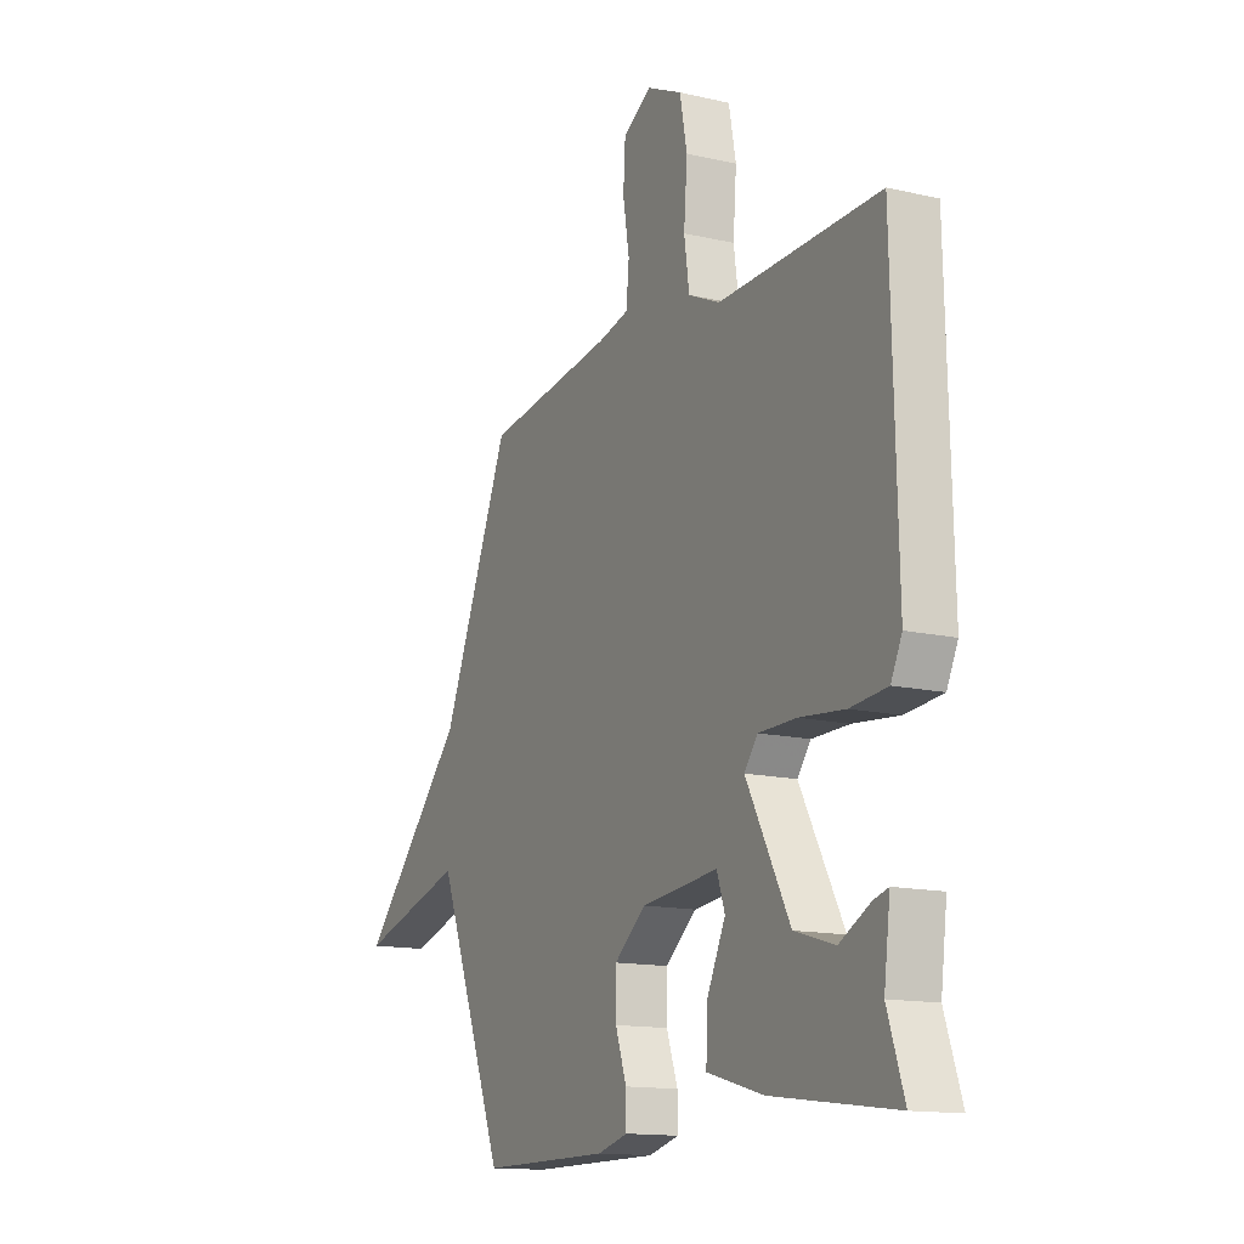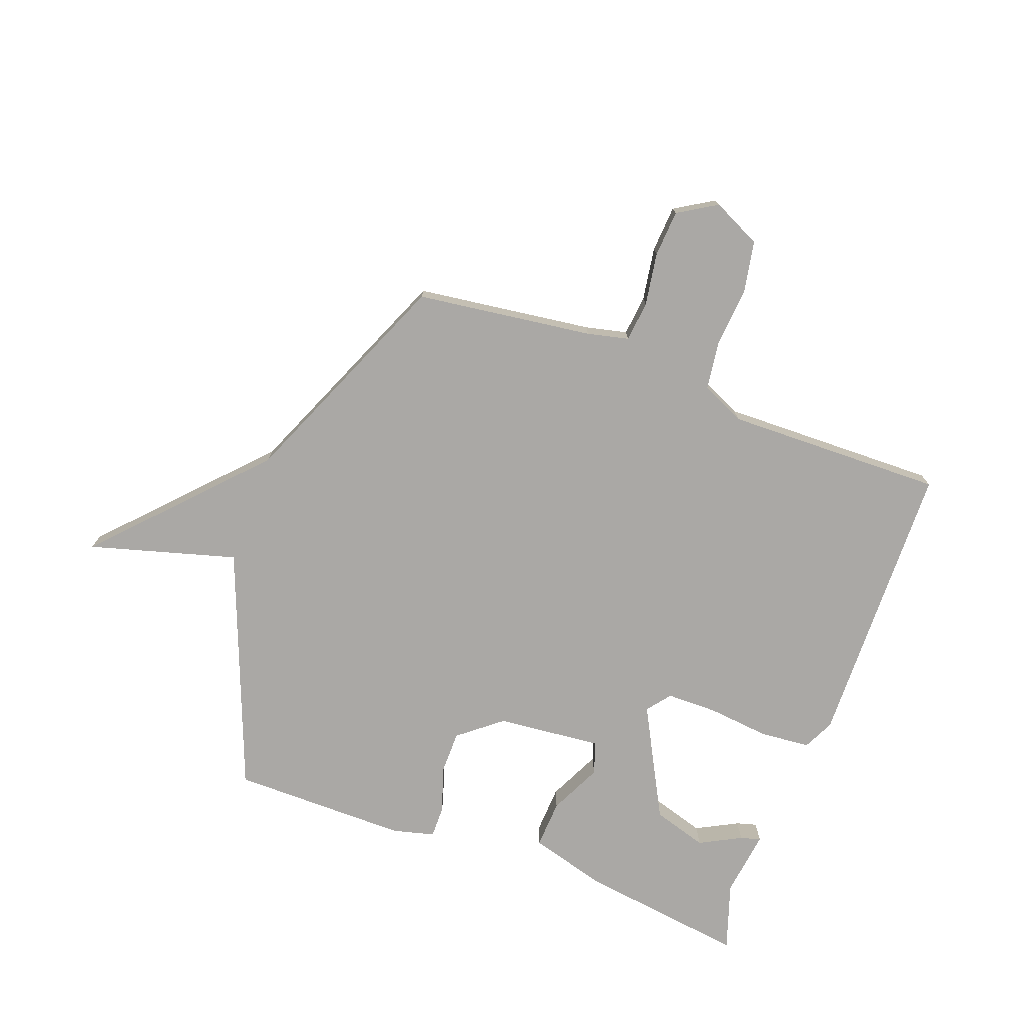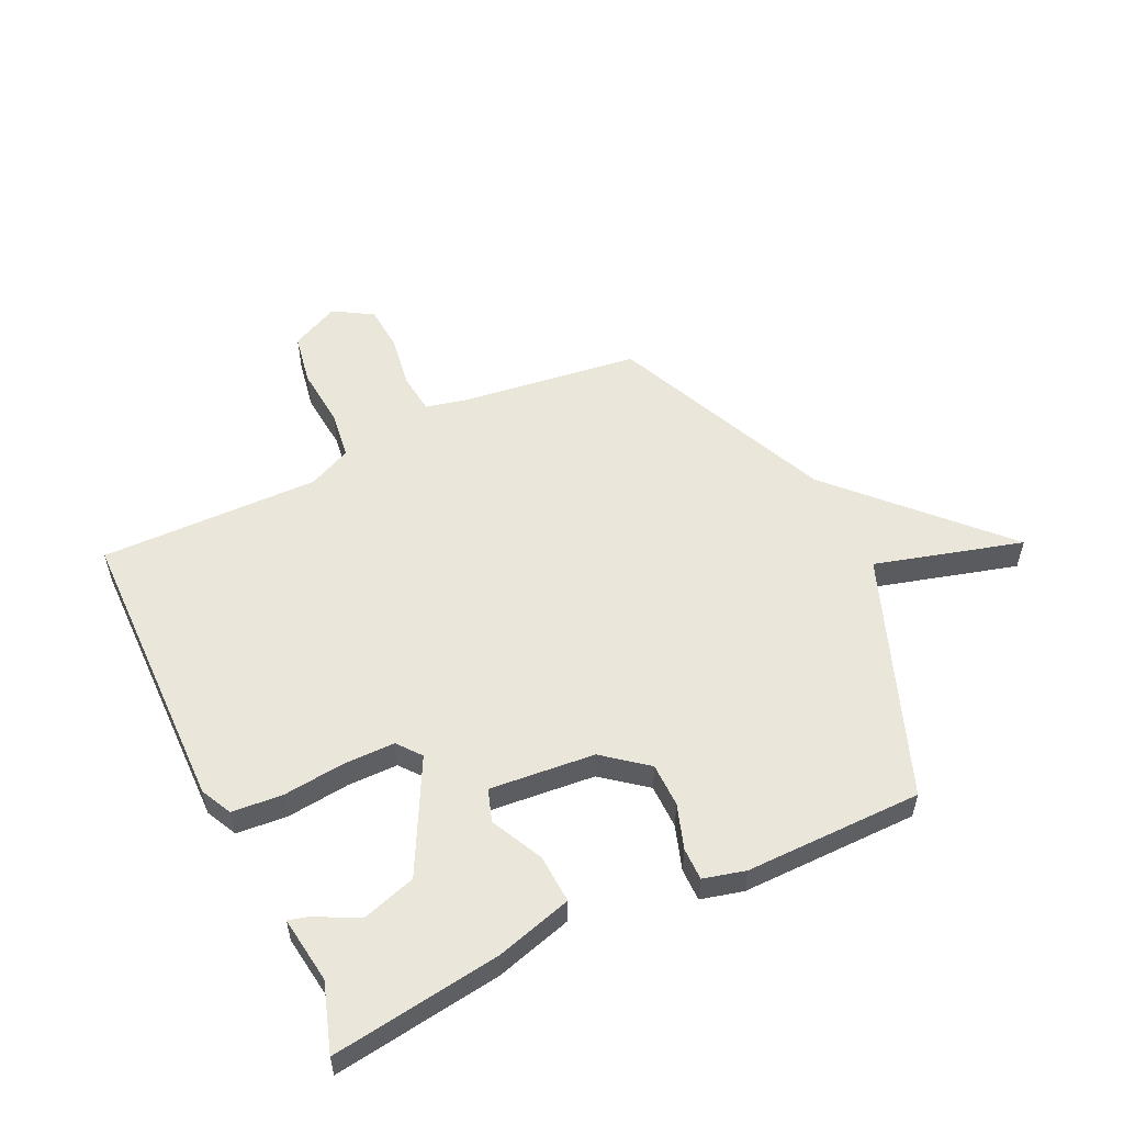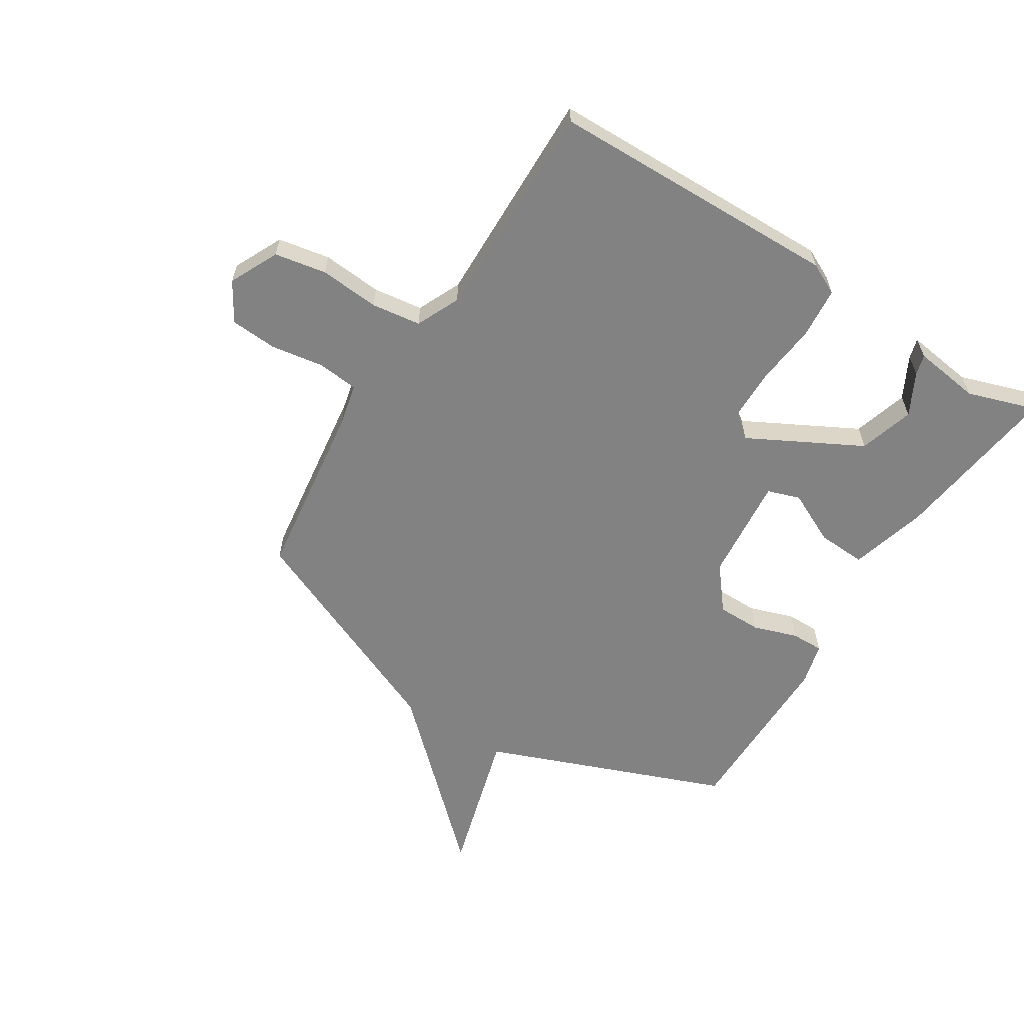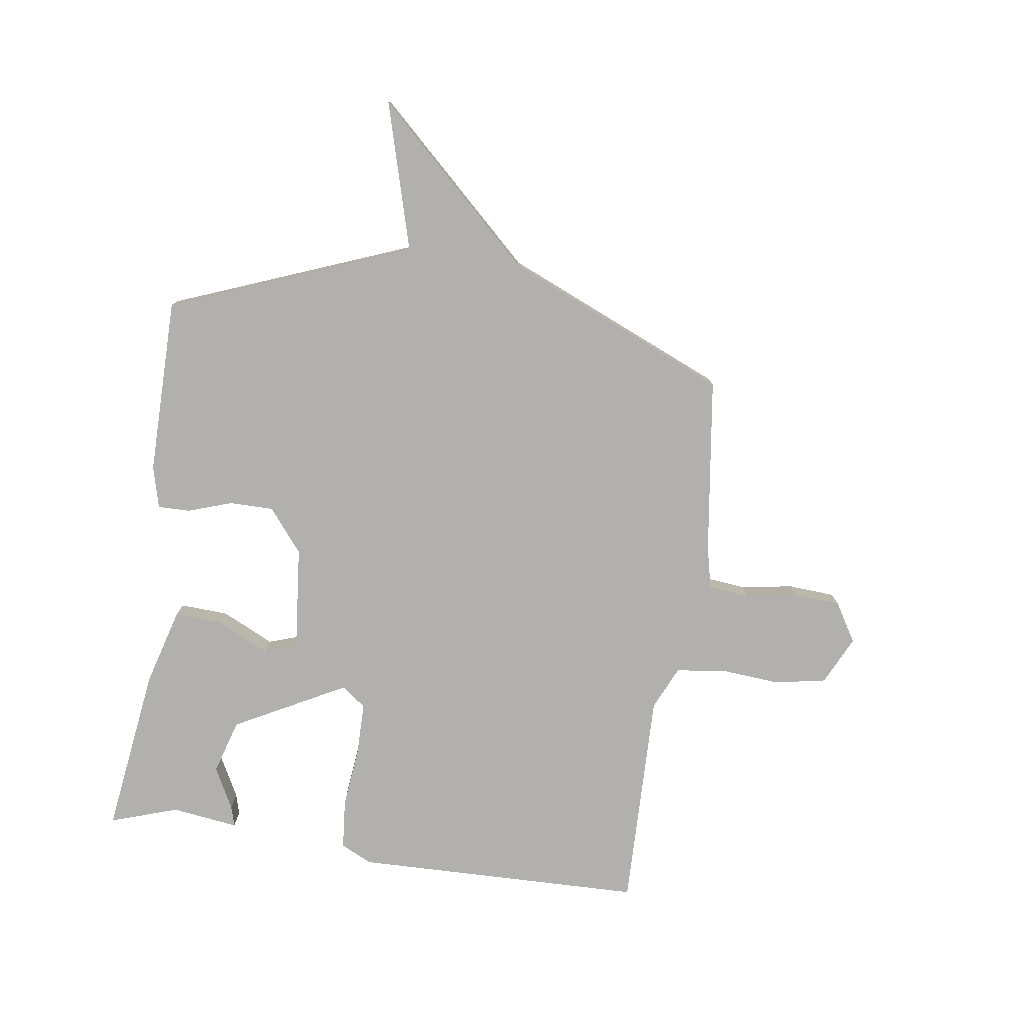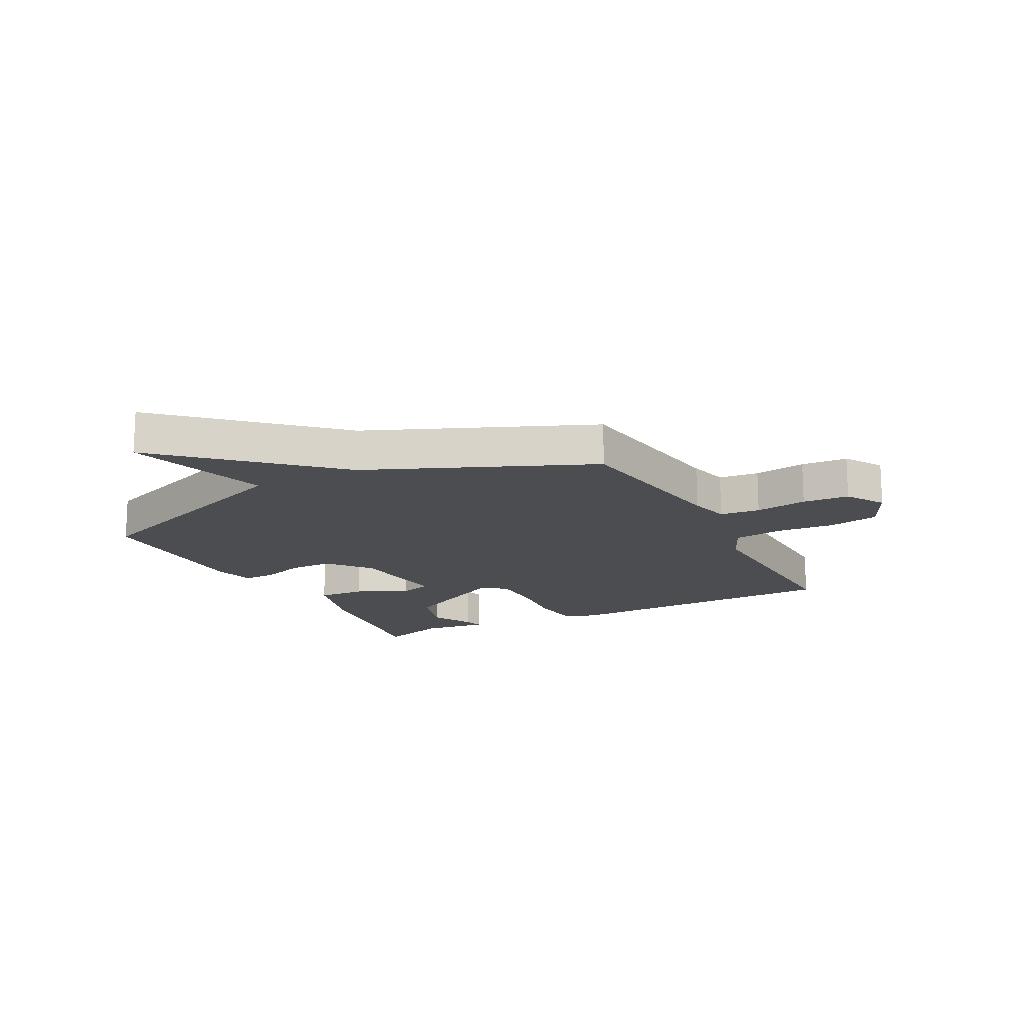
<metadata>
{"format":"obj","ext":"obj","renderer":"f3d","projection":"perspective","resolution":1024,"background":"white","views":[{"elev":-14.1,"azim":62.9,"up":"+Z"},{"elev":-75.2,"azim":-20.5,"up":"+Y"},{"elev":54.7,"azim":154.1,"up":"+Y"},{"elev":-60.9,"azim":57.6,"up":"+Y"},{"elev":-78.6,"azim":-98.4,"up":"+Y"},{"elev":-15.9,"azim":-62.4,"up":"+Y"}]}
</metadata>
<code>
v -0.5 0.07 -0.5
v -0.663 0.07 -0.085
v -0.917 0.07 -0.158
v -0.663 0.07 0.115
v -0.5 0.07 0.5
v -0.194 0.07 0.542
v -0.122 0.07 0.559
v -0.115 0.07 0.629
v -0.13 0.07 0.72
v -0.125 0.07 0.801
v -0.058 0.07 0.842
v 0.026 0.07 0.802
v 0.043 0.07 0.713
v 0.035 0.07 0.61
v 0.047 0.07 0.525
v 0.122 0.07 0.491
v 0.5 0.07 0.5
v 0.512 0.07 -0.002
v 0.486 0.07 -0.056
v 0.399 0.07 -0.064
v 0.292 0.07 -0.053
v 0.204 0.07 -0.054
v 0.172 0.07 -0.095
v 0.275 0.07 -0.288
v 0.369 0.07 -0.316
v 0.441 0.07 -0.278
v 0.476 0.07 -0.268
v 0.461 0.07 -0.383
v 0.5 0.07 -0.5
v 0.21 0.07 -0.462
v 0.077 0.07 -0.425
v 0.081 0.07 -0.341
v 0.124 0.07 -0.251
v 0.105 0.07 -0.195
v -0.076 0.07 -0.213
v -0.15 0.07 -0.273
v -0.15 0.07 -0.349
v -0.124 0.07 -0.425
v -0.123 0.07 -0.481
v -0.195 0.07 -0.5
v -0.5 0 -0.5
v -0.663 0 -0.085
v -0.917 0 -0.158
v -0.663 0 0.115
v -0.5 0 0.5
v -0.194 0 0.542
v -0.122 0 0.559
v -0.115 0 0.629
v -0.13 0 0.72
v -0.125 0 0.801
v -0.058 0 0.842
v 0.026 0 0.802
v 0.043 0 0.713
v 0.035 0 0.61
v 0.047 0 0.525
v 0.122 0 0.491
v 0.5 0 0.5
v 0.512 0 -0.002
v 0.486 0 -0.056
v 0.399 0 -0.064
v 0.292 0 -0.053
v 0.204 0 -0.054
v 0.172 0 -0.095
v 0.275 0 -0.288
v 0.369 0 -0.316
v 0.441 0 -0.278
v 0.476 0 -0.268
v 0.461 0 -0.383
v 0.5 0 -0.5
v 0.21 0 -0.462
v 0.077 0 -0.425
v 0.081 0 -0.341
v 0.124 0 -0.251
v 0.105 0 -0.195
v -0.076 0 -0.213
v -0.15 0 -0.273
v -0.15 0 -0.349
v -0.124 0 -0.425
v -0.123 0 -0.481
v -0.195 0 -0.5
f 40 1 2
f 39 40 2
f 38 39 2
f 37 38 2
f 36 37 2
f 35 36 2
f 34 35 2
f 31 32 33
f 30 31 33
f 29 30 33
f 28 29 33
f 25 26 27 28
f 24 25 28 33
f 23 24 33 34
f 19 20 21
f 18 19 21
f 17 18 21
f 16 17 21
f 15 16 21 22
f 12 13 14
f 11 12 14
f 10 11 14
f 9 10 14
f 8 9 14
f 7 8 14 15
f 15 22 23
f 7 15 23
f 6 7 23
f 2 3 4
f 6 23 34
f 5 6 34
f 4 5 34
f 2 4 34
f 42 41 80
f 42 80 79
f 42 79 78
f 42 78 77
f 42 77 76
f 42 76 75
f 42 75 74
f 73 72 71
f 73 71 70
f 73 70 69
f 73 69 68
f 68 67 66 65
f 73 68 65 64
f 74 73 64 63
f 61 60 59
f 61 59 58
f 61 58 57
f 61 57 56
f 62 61 56 55
f 54 53 52
f 54 52 51
f 54 51 50
f 54 50 49
f 54 49 48
f 55 54 48 47
f 63 62 55
f 63 55 47
f 63 47 46
f 44 43 42
f 74 63 46
f 74 46 45
f 74 45 44
f 74 44 42
f 1 41 42 2
f 2 42 43 3
f 3 43 44 4
f 4 44 45 5
f 5 45 46 6
f 6 46 47 7
f 7 47 48 8
f 8 48 49 9
f 9 49 50 10
f 10 50 51 11
f 11 51 52 12
f 12 52 53 13
f 13 53 54 14
f 14 54 55 15
f 15 55 56 16
f 16 56 57 17
f 17 57 58 18
f 18 58 59 19
f 19 59 60 20
f 20 60 61 21
f 21 61 62 22
f 22 62 63 23
f 23 63 64 24
f 24 64 65 25
f 25 65 66 26
f 26 66 67 27
f 27 67 68 28
f 28 68 69 29
f 29 69 70 30
f 30 70 71 31
f 31 71 72 32
f 32 72 73 33
f 33 73 74 34
f 34 74 75 35
f 35 75 76 36
f 36 76 77 37
f 37 77 78 38
f 38 78 79 39
f 39 79 80 40
f 40 80 41 1

</code>
